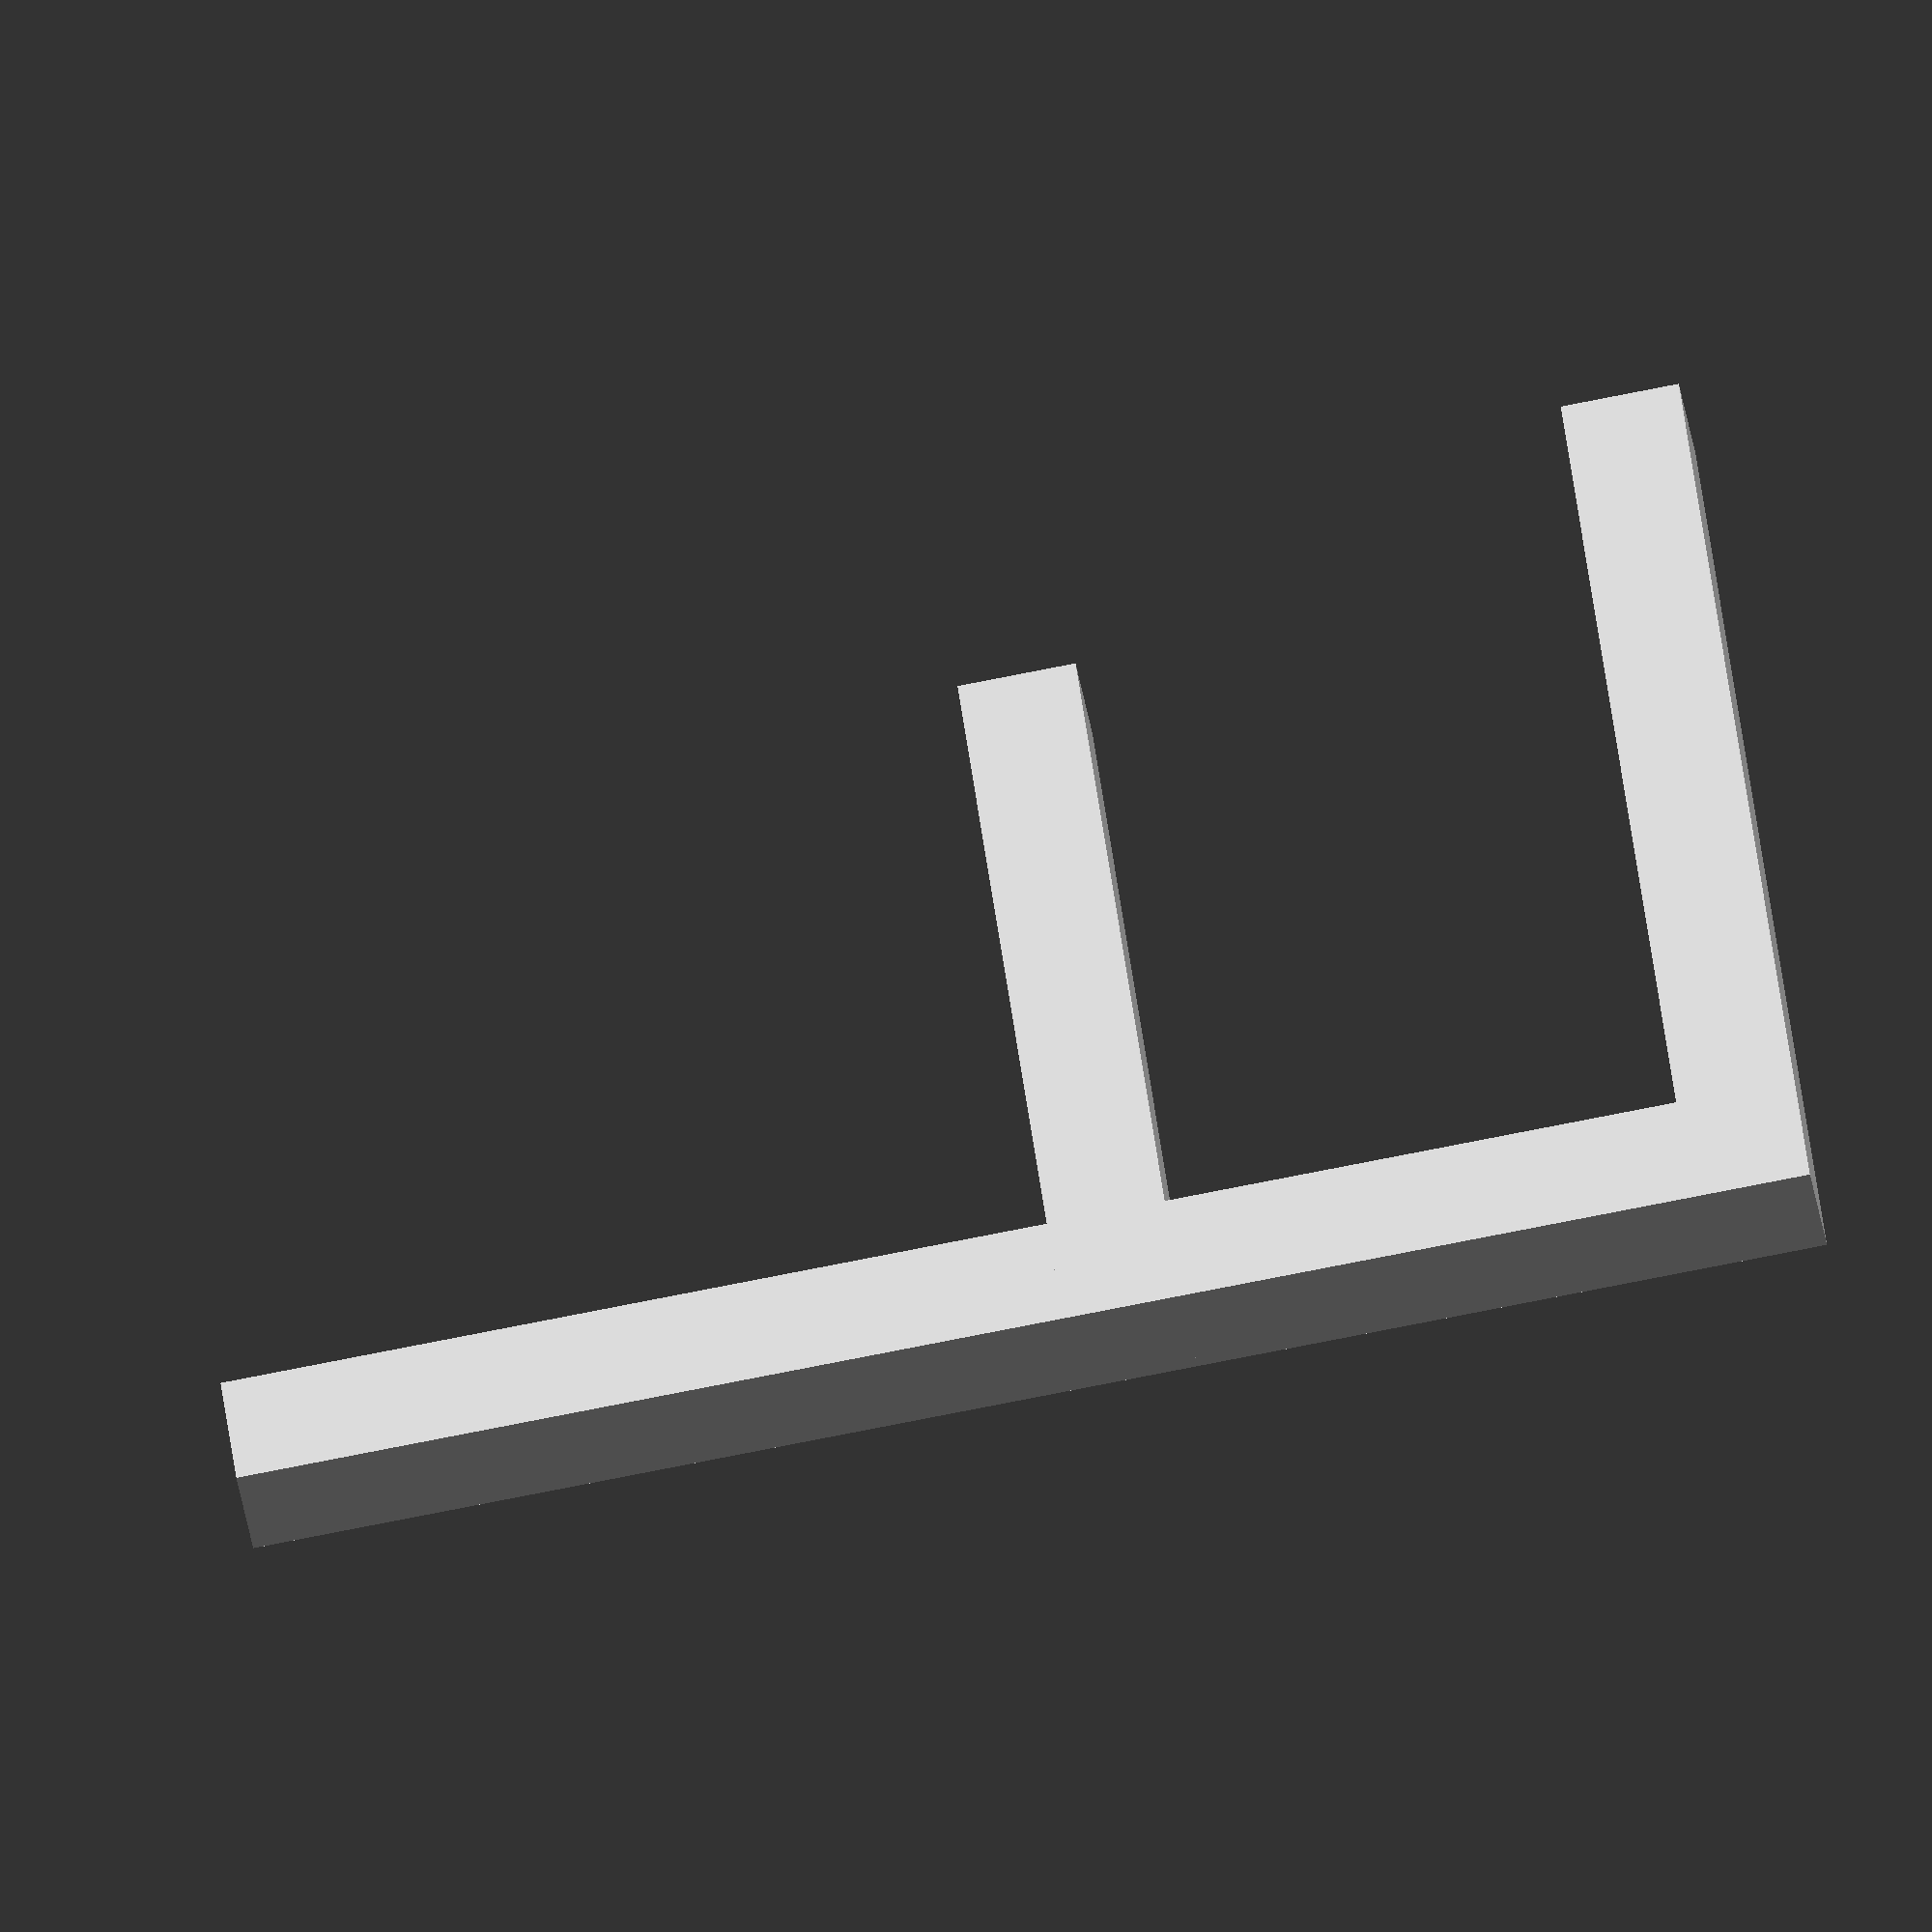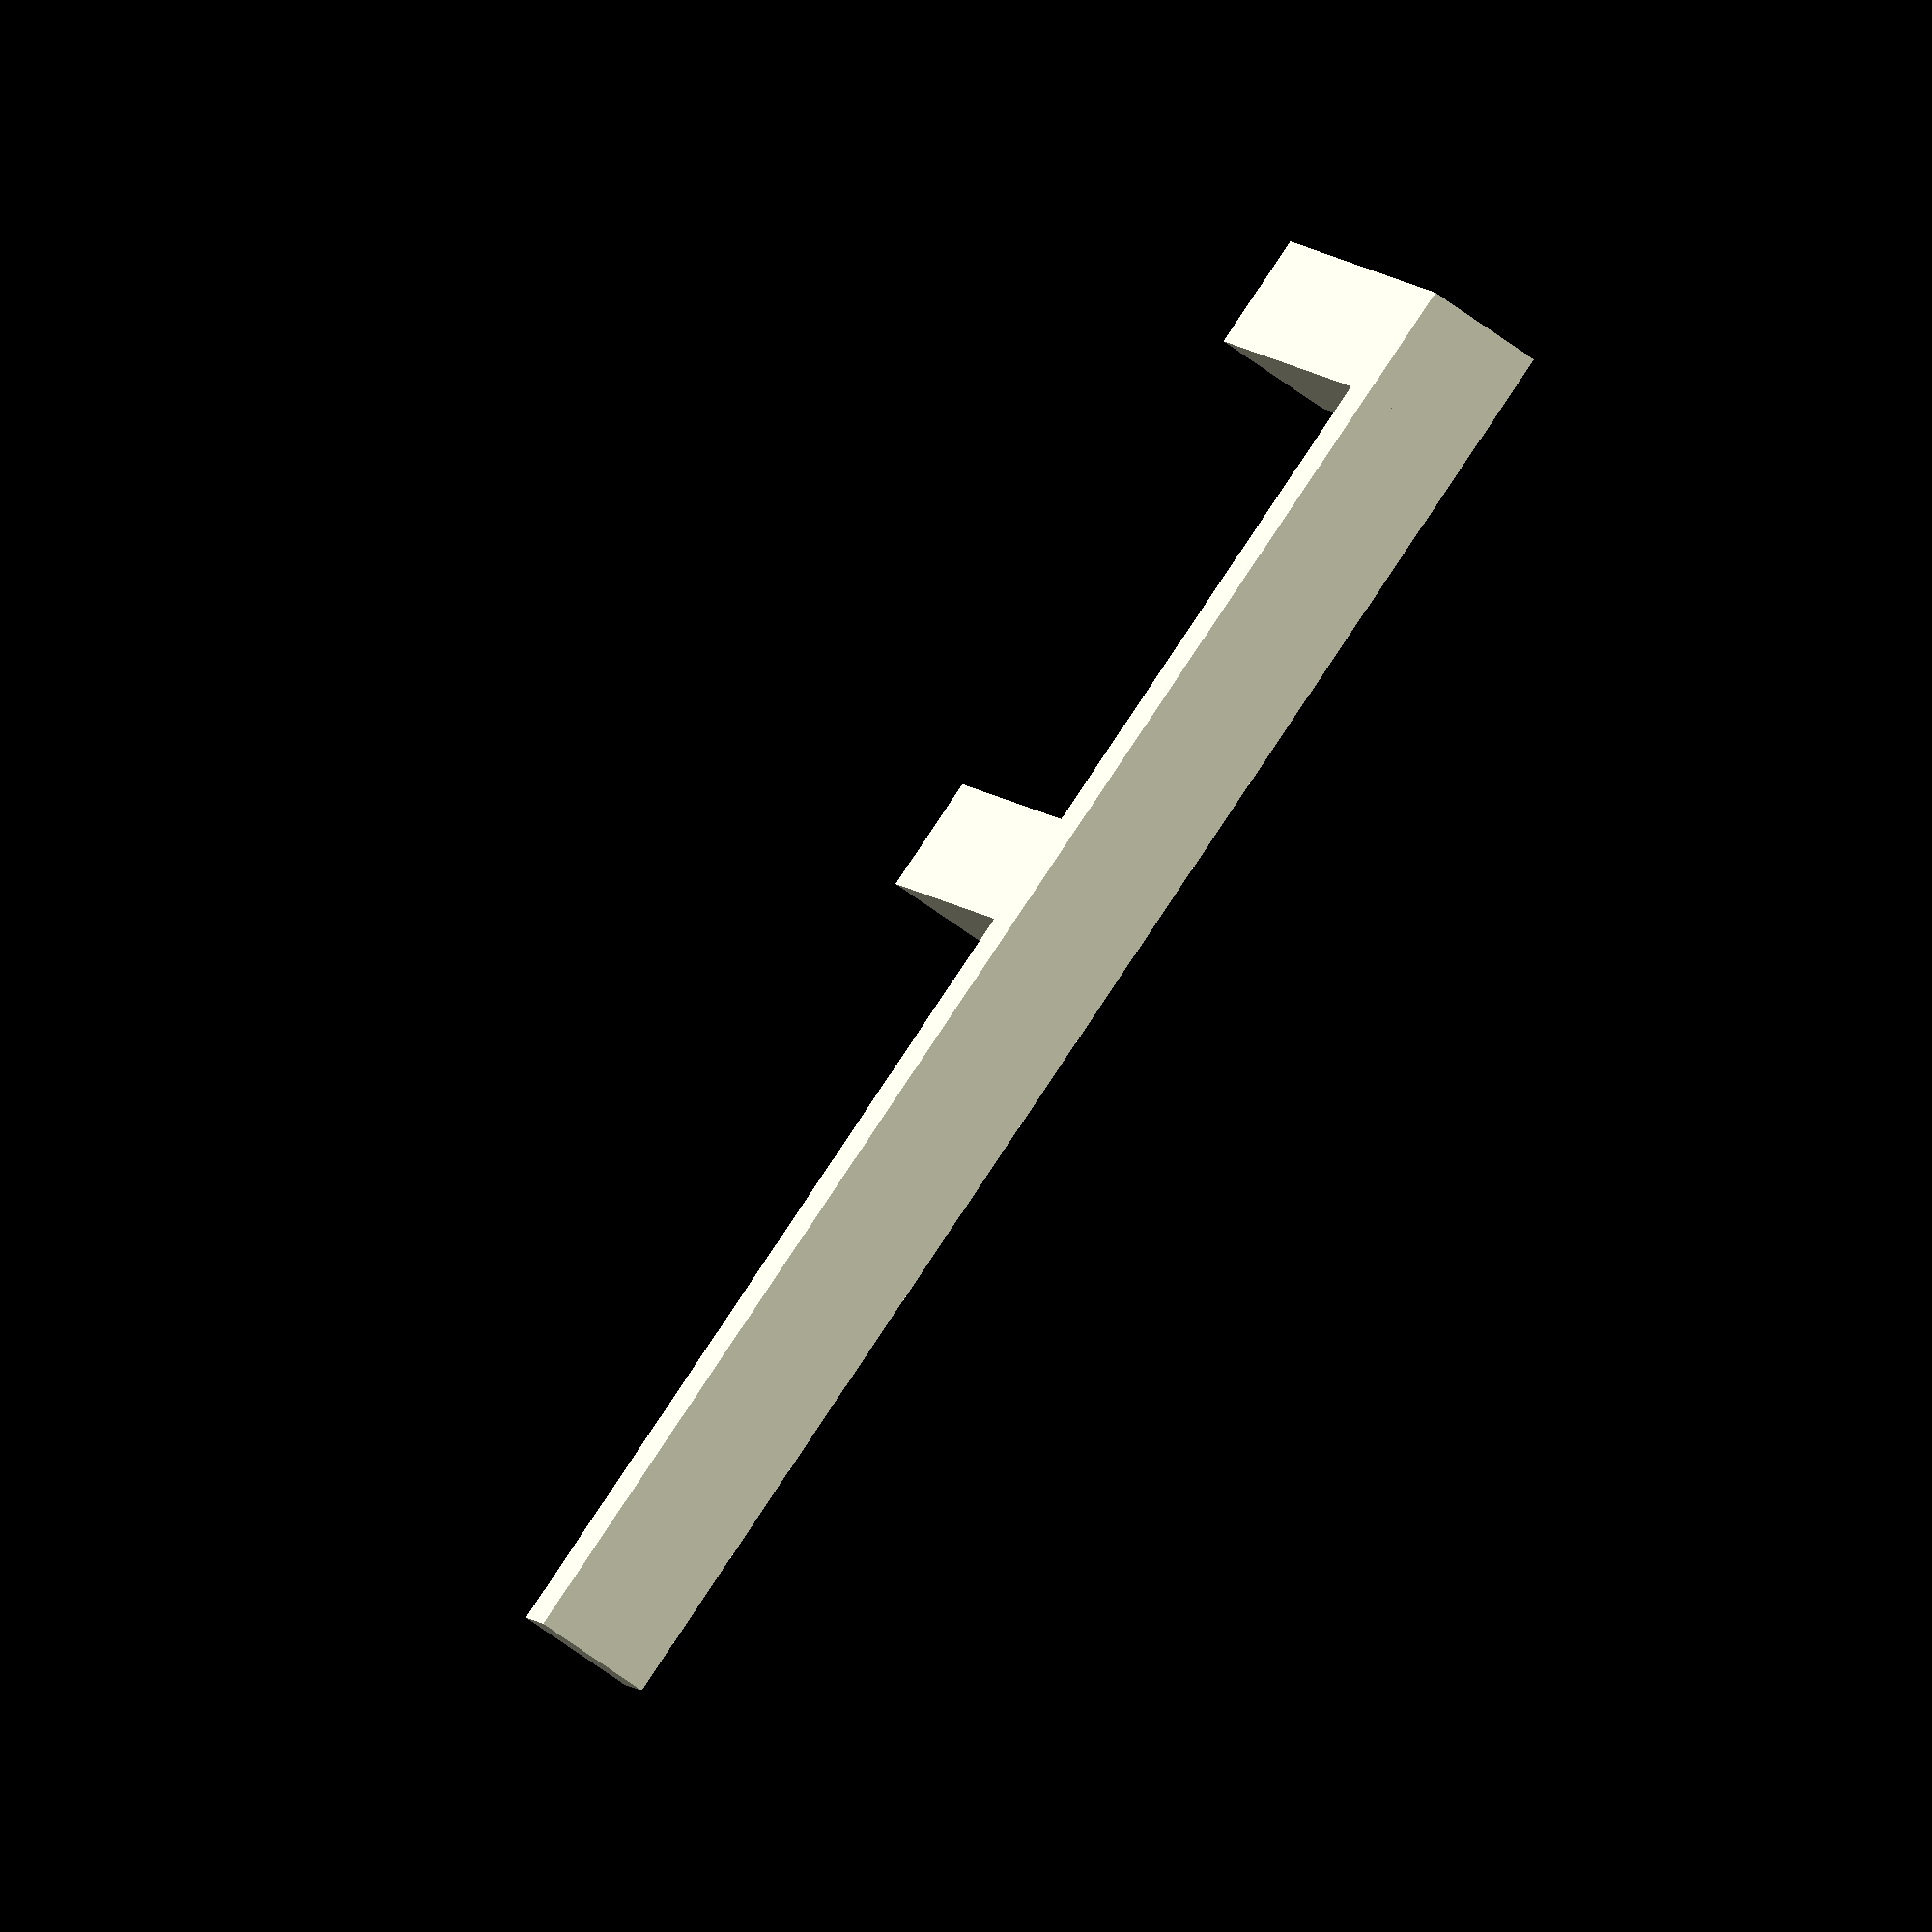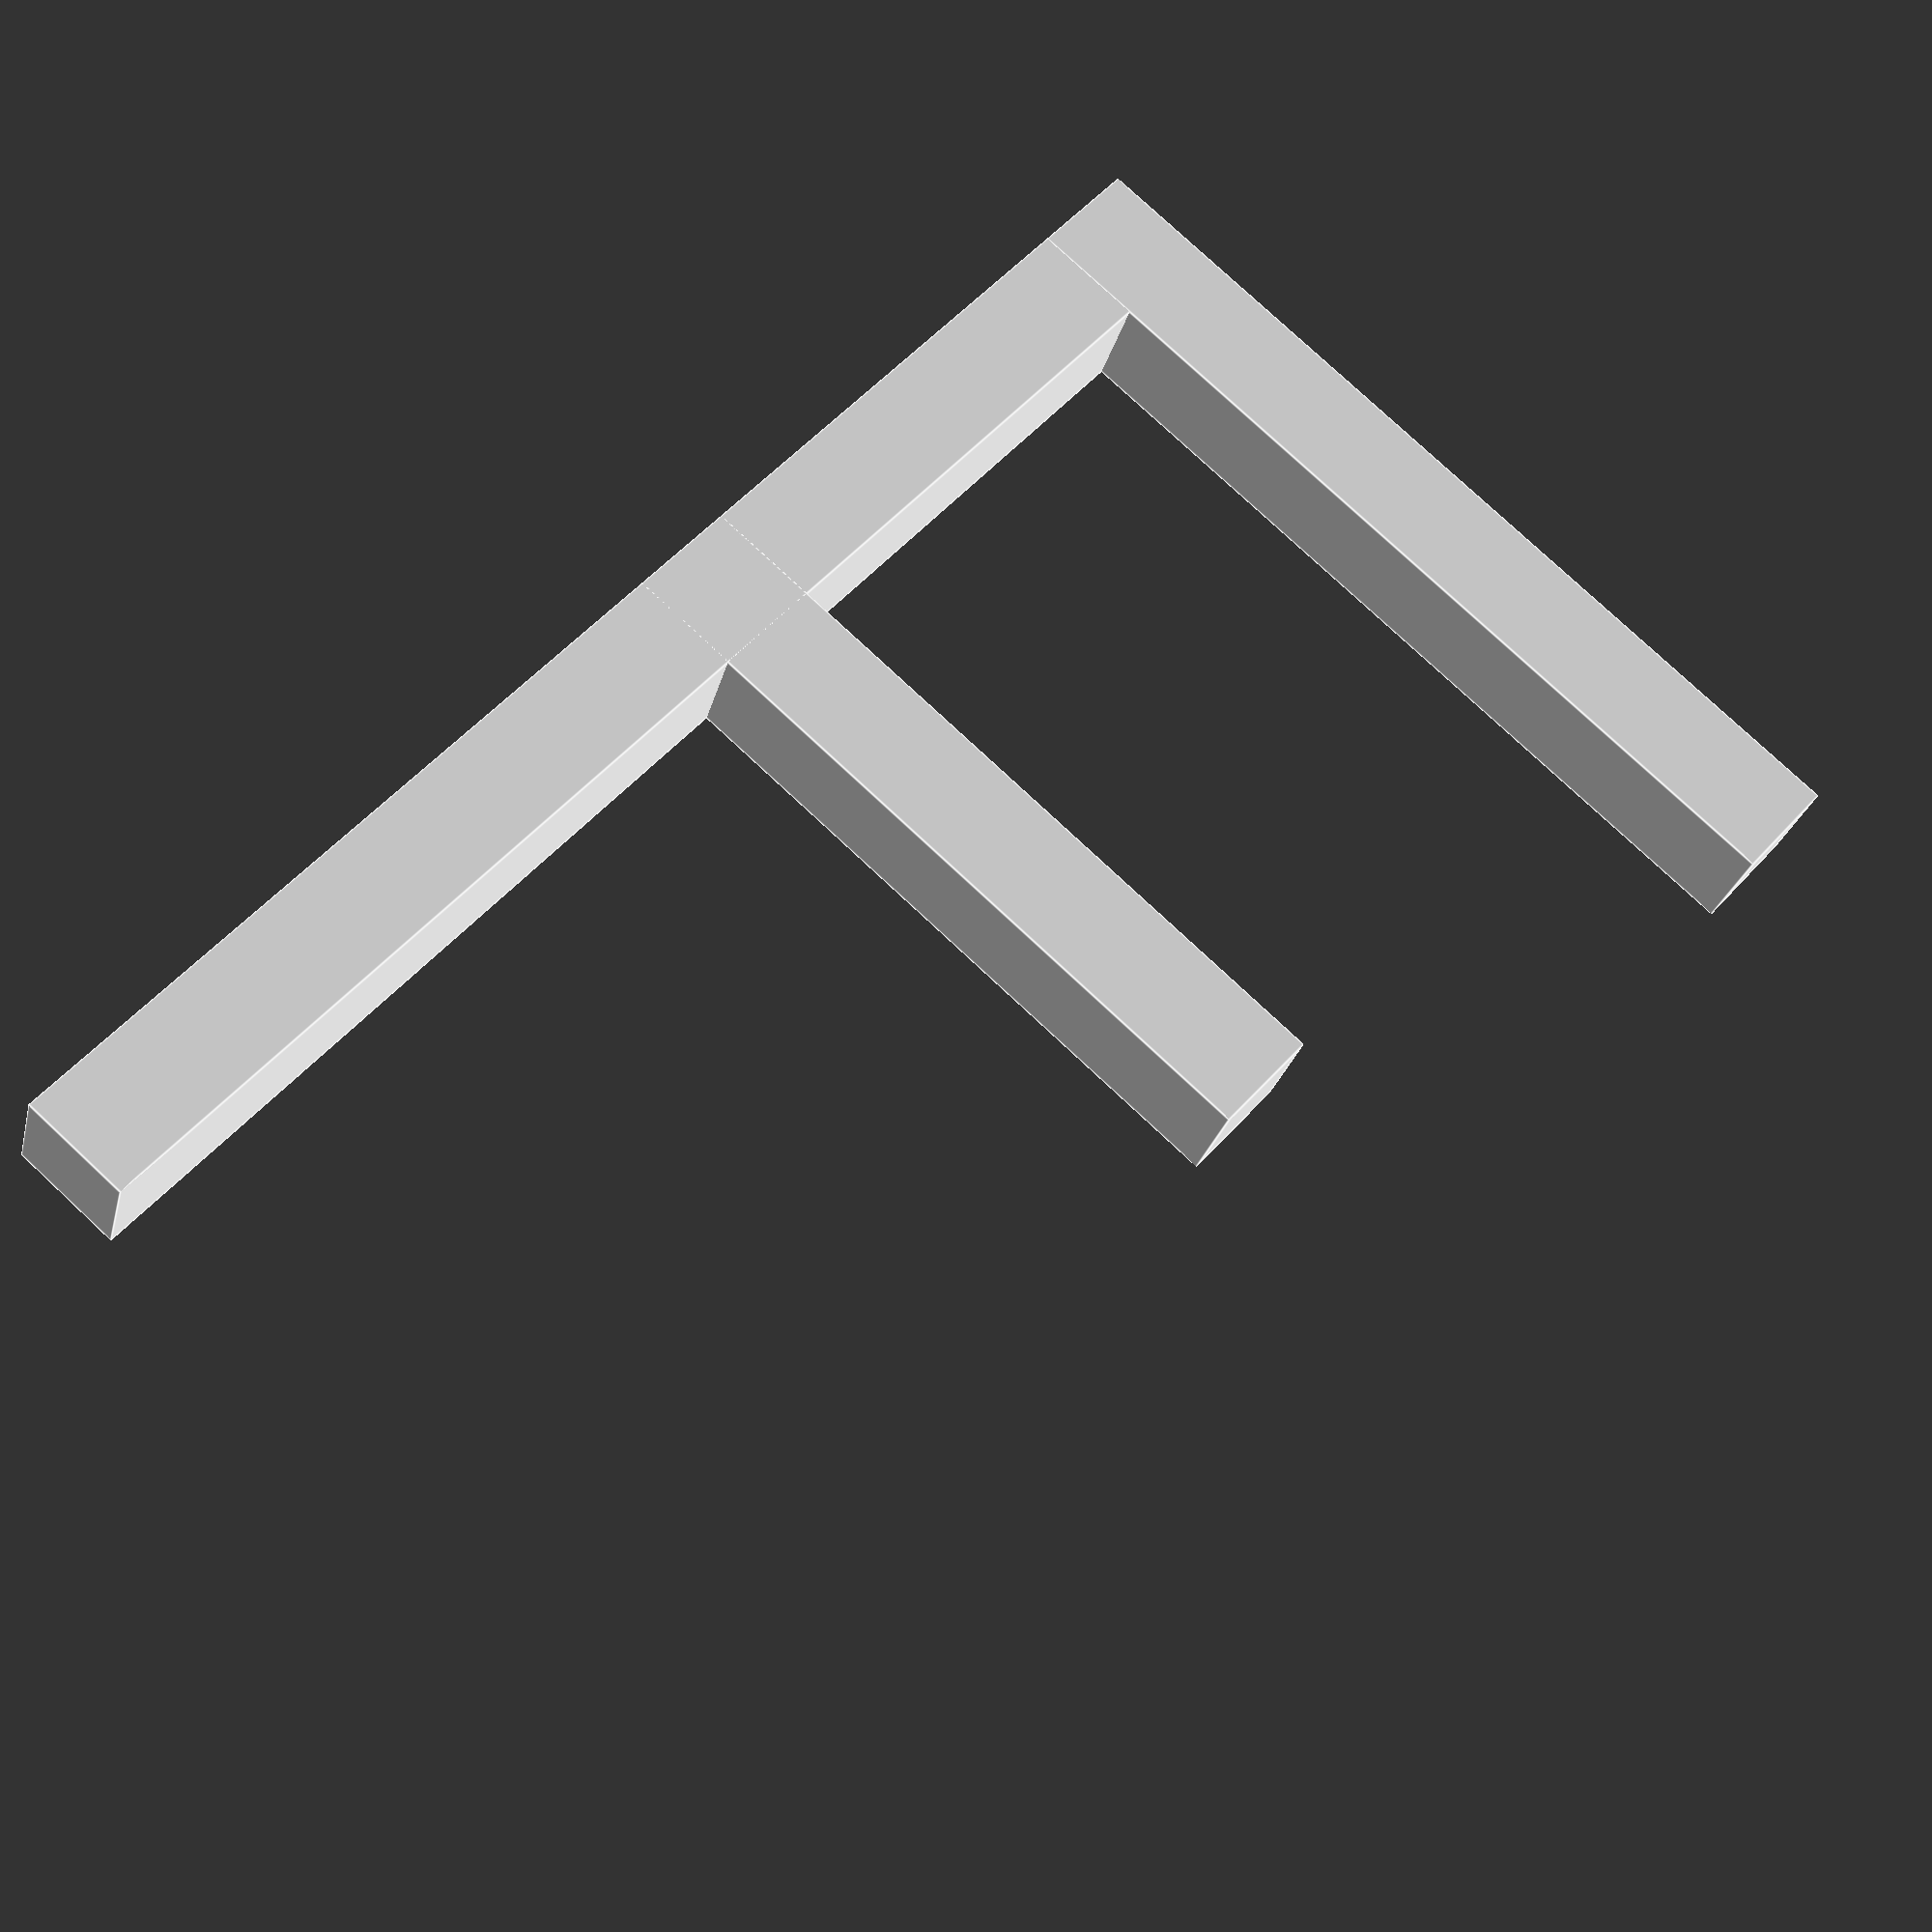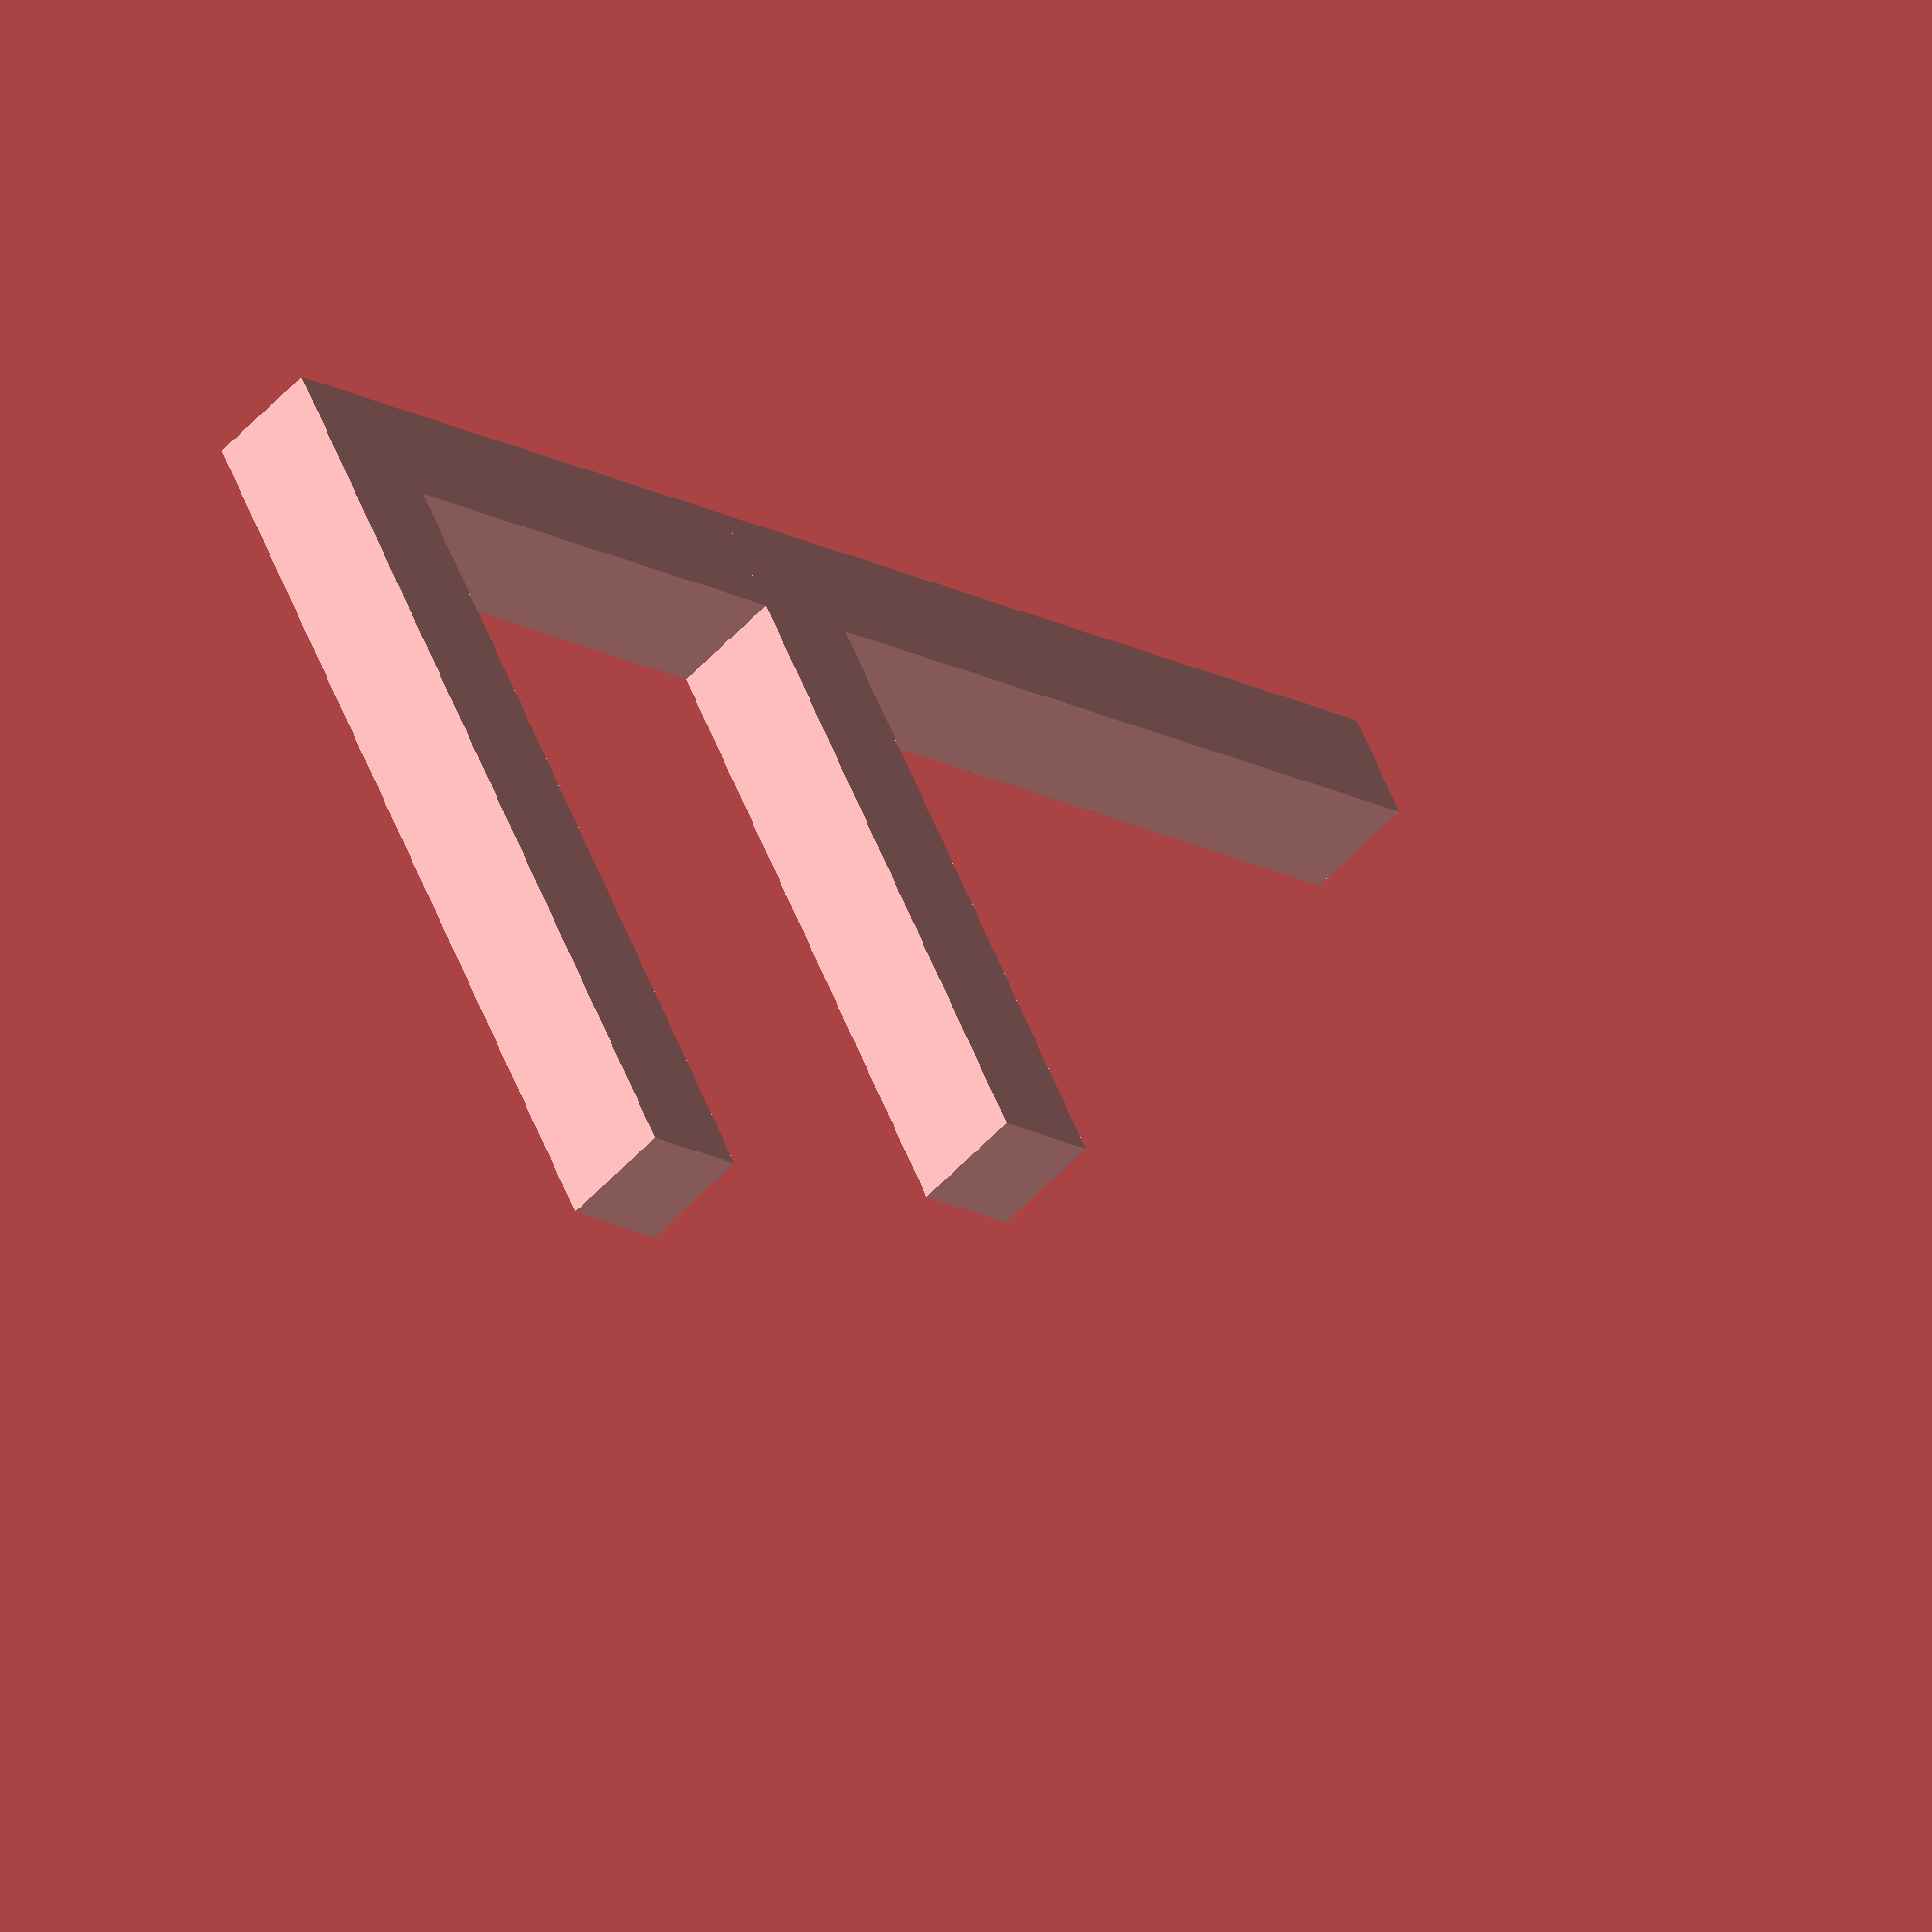
<openscad>
z=3; //толшина
x=20; //высота и длинна

 union(){
  cube([z,x+x,z]);
  translate([0,x+x-3,0]) cube([x+5,z,z]);
  translate([0,x+1,0]) cube([x,z,z]);
}

</openscad>
<views>
elev=36.2 azim=277.6 roll=188.1 proj=o view=solid
elev=255.0 azim=104.6 roll=305.1 proj=o view=solid
elev=25.8 azim=41.4 roll=346.9 proj=p view=edges
elev=235.4 azim=298.2 roll=41.7 proj=o view=solid
</views>
